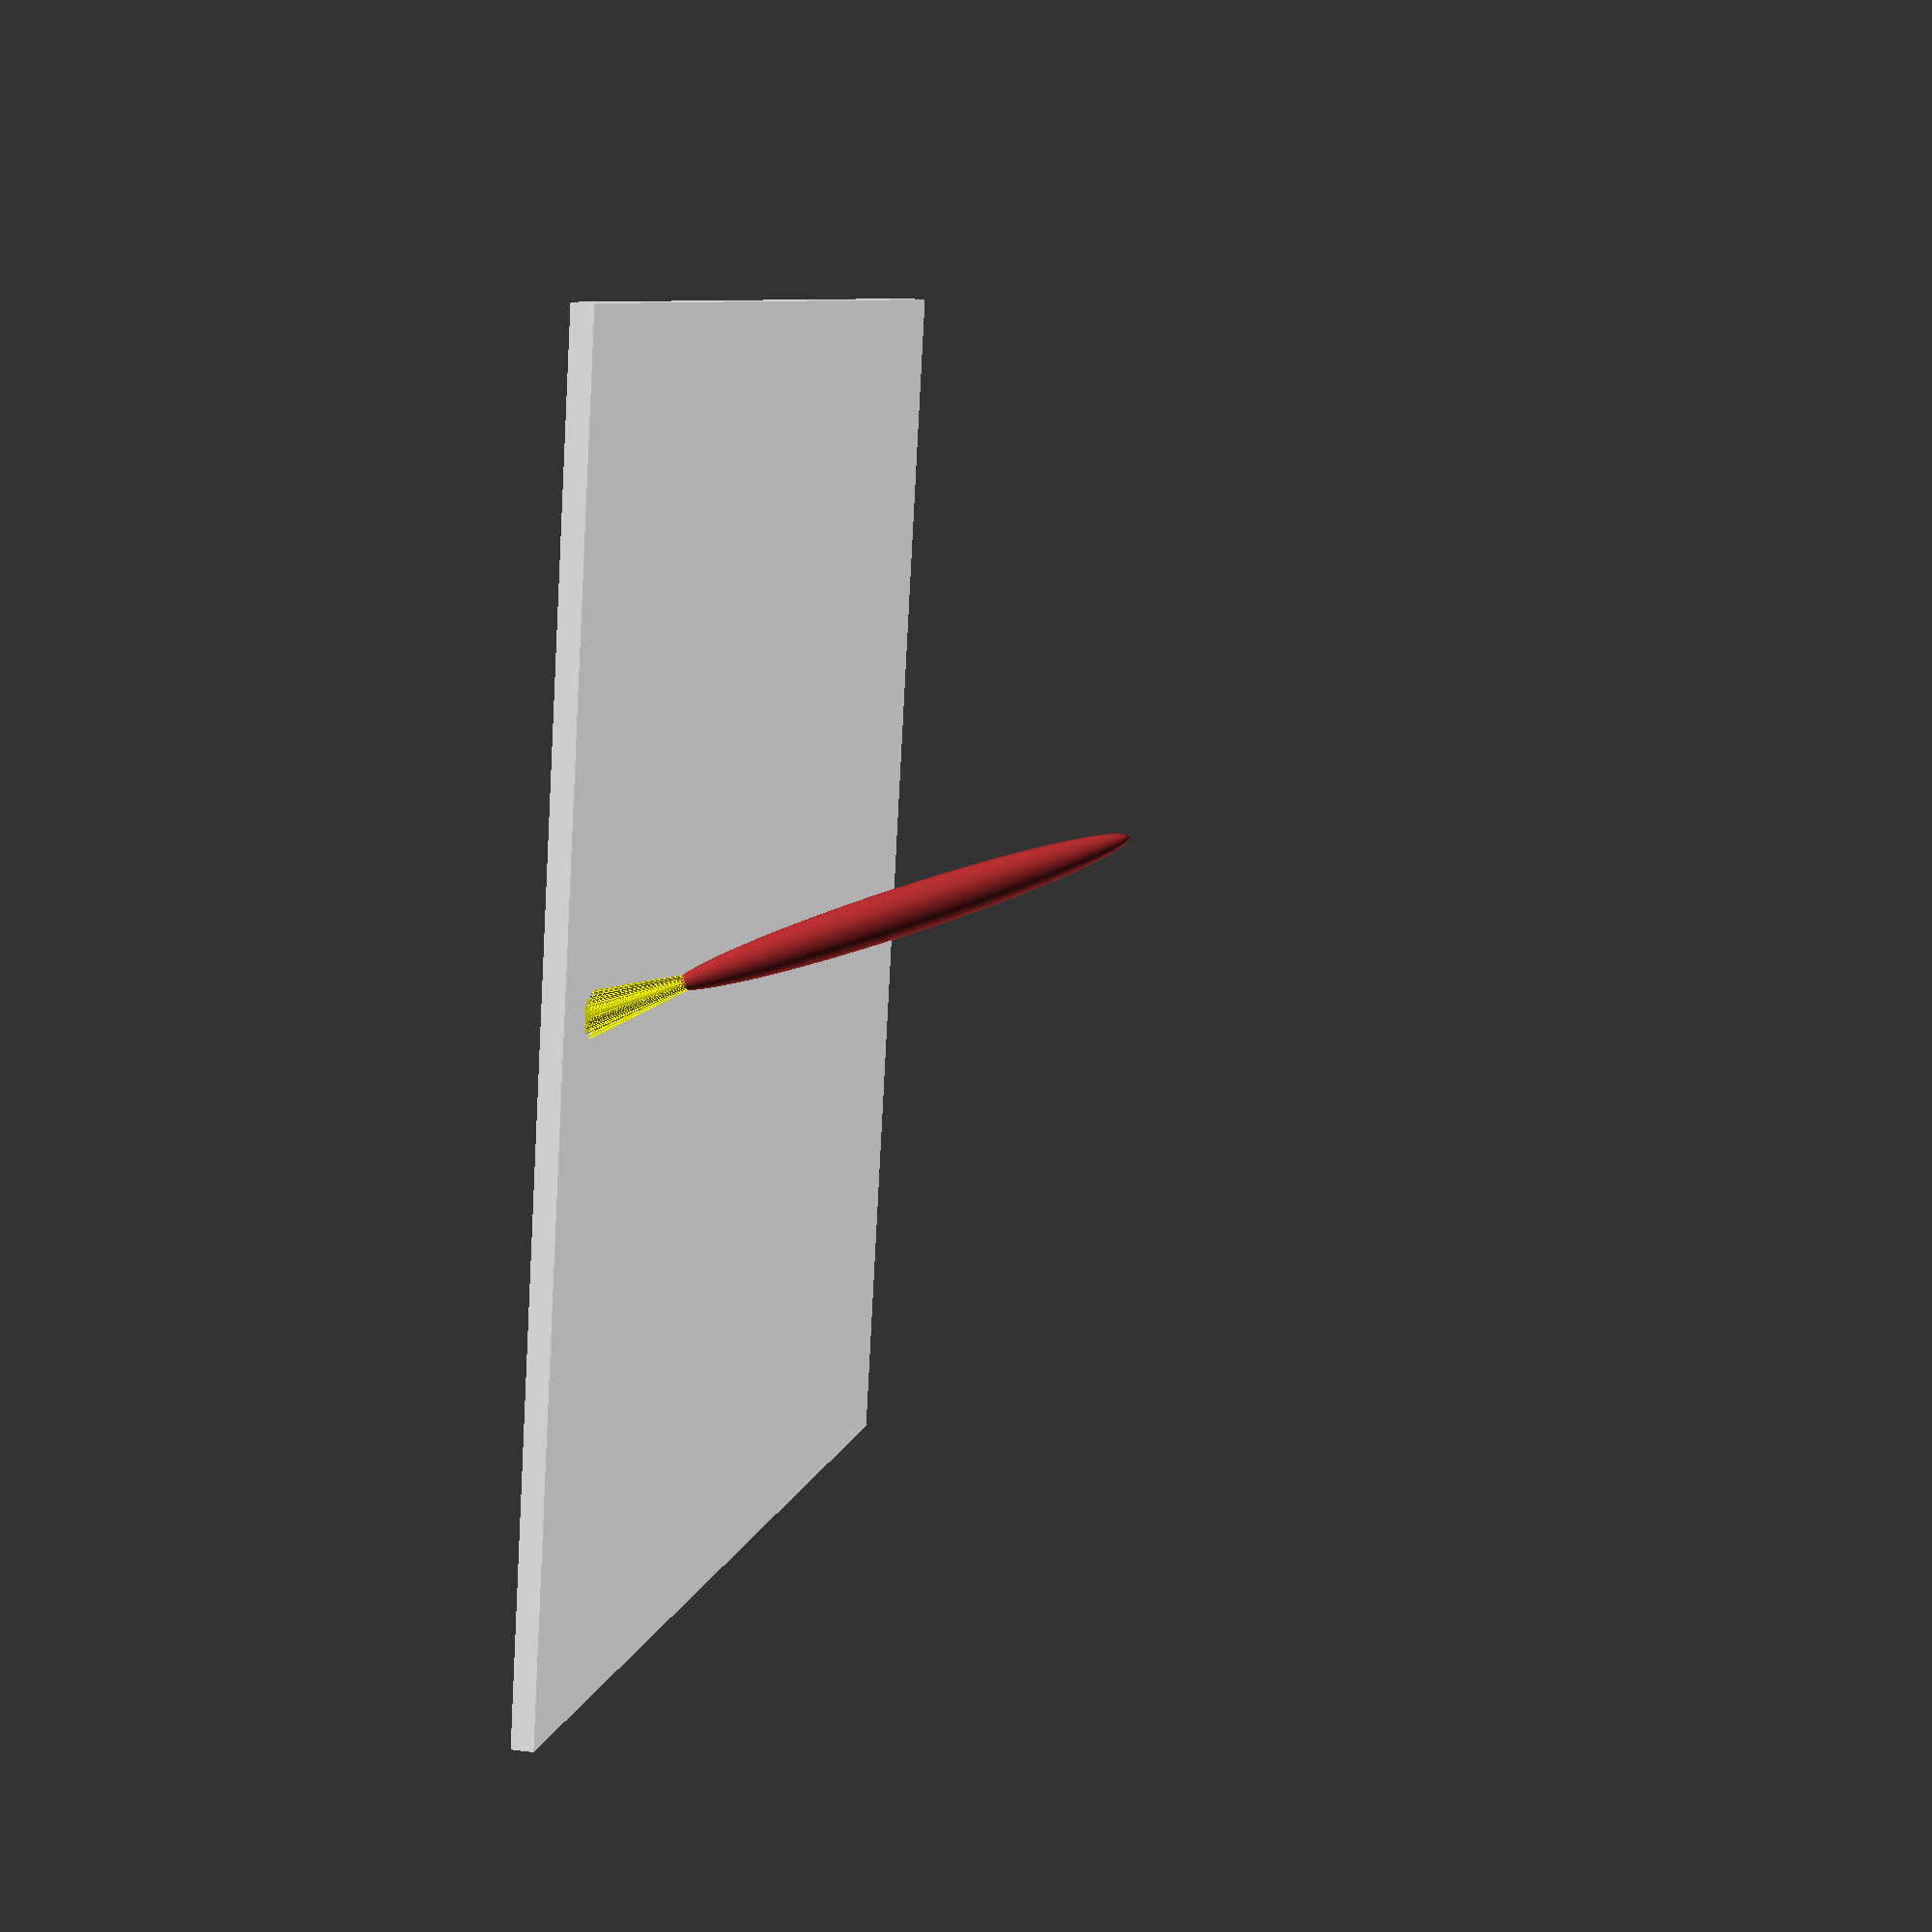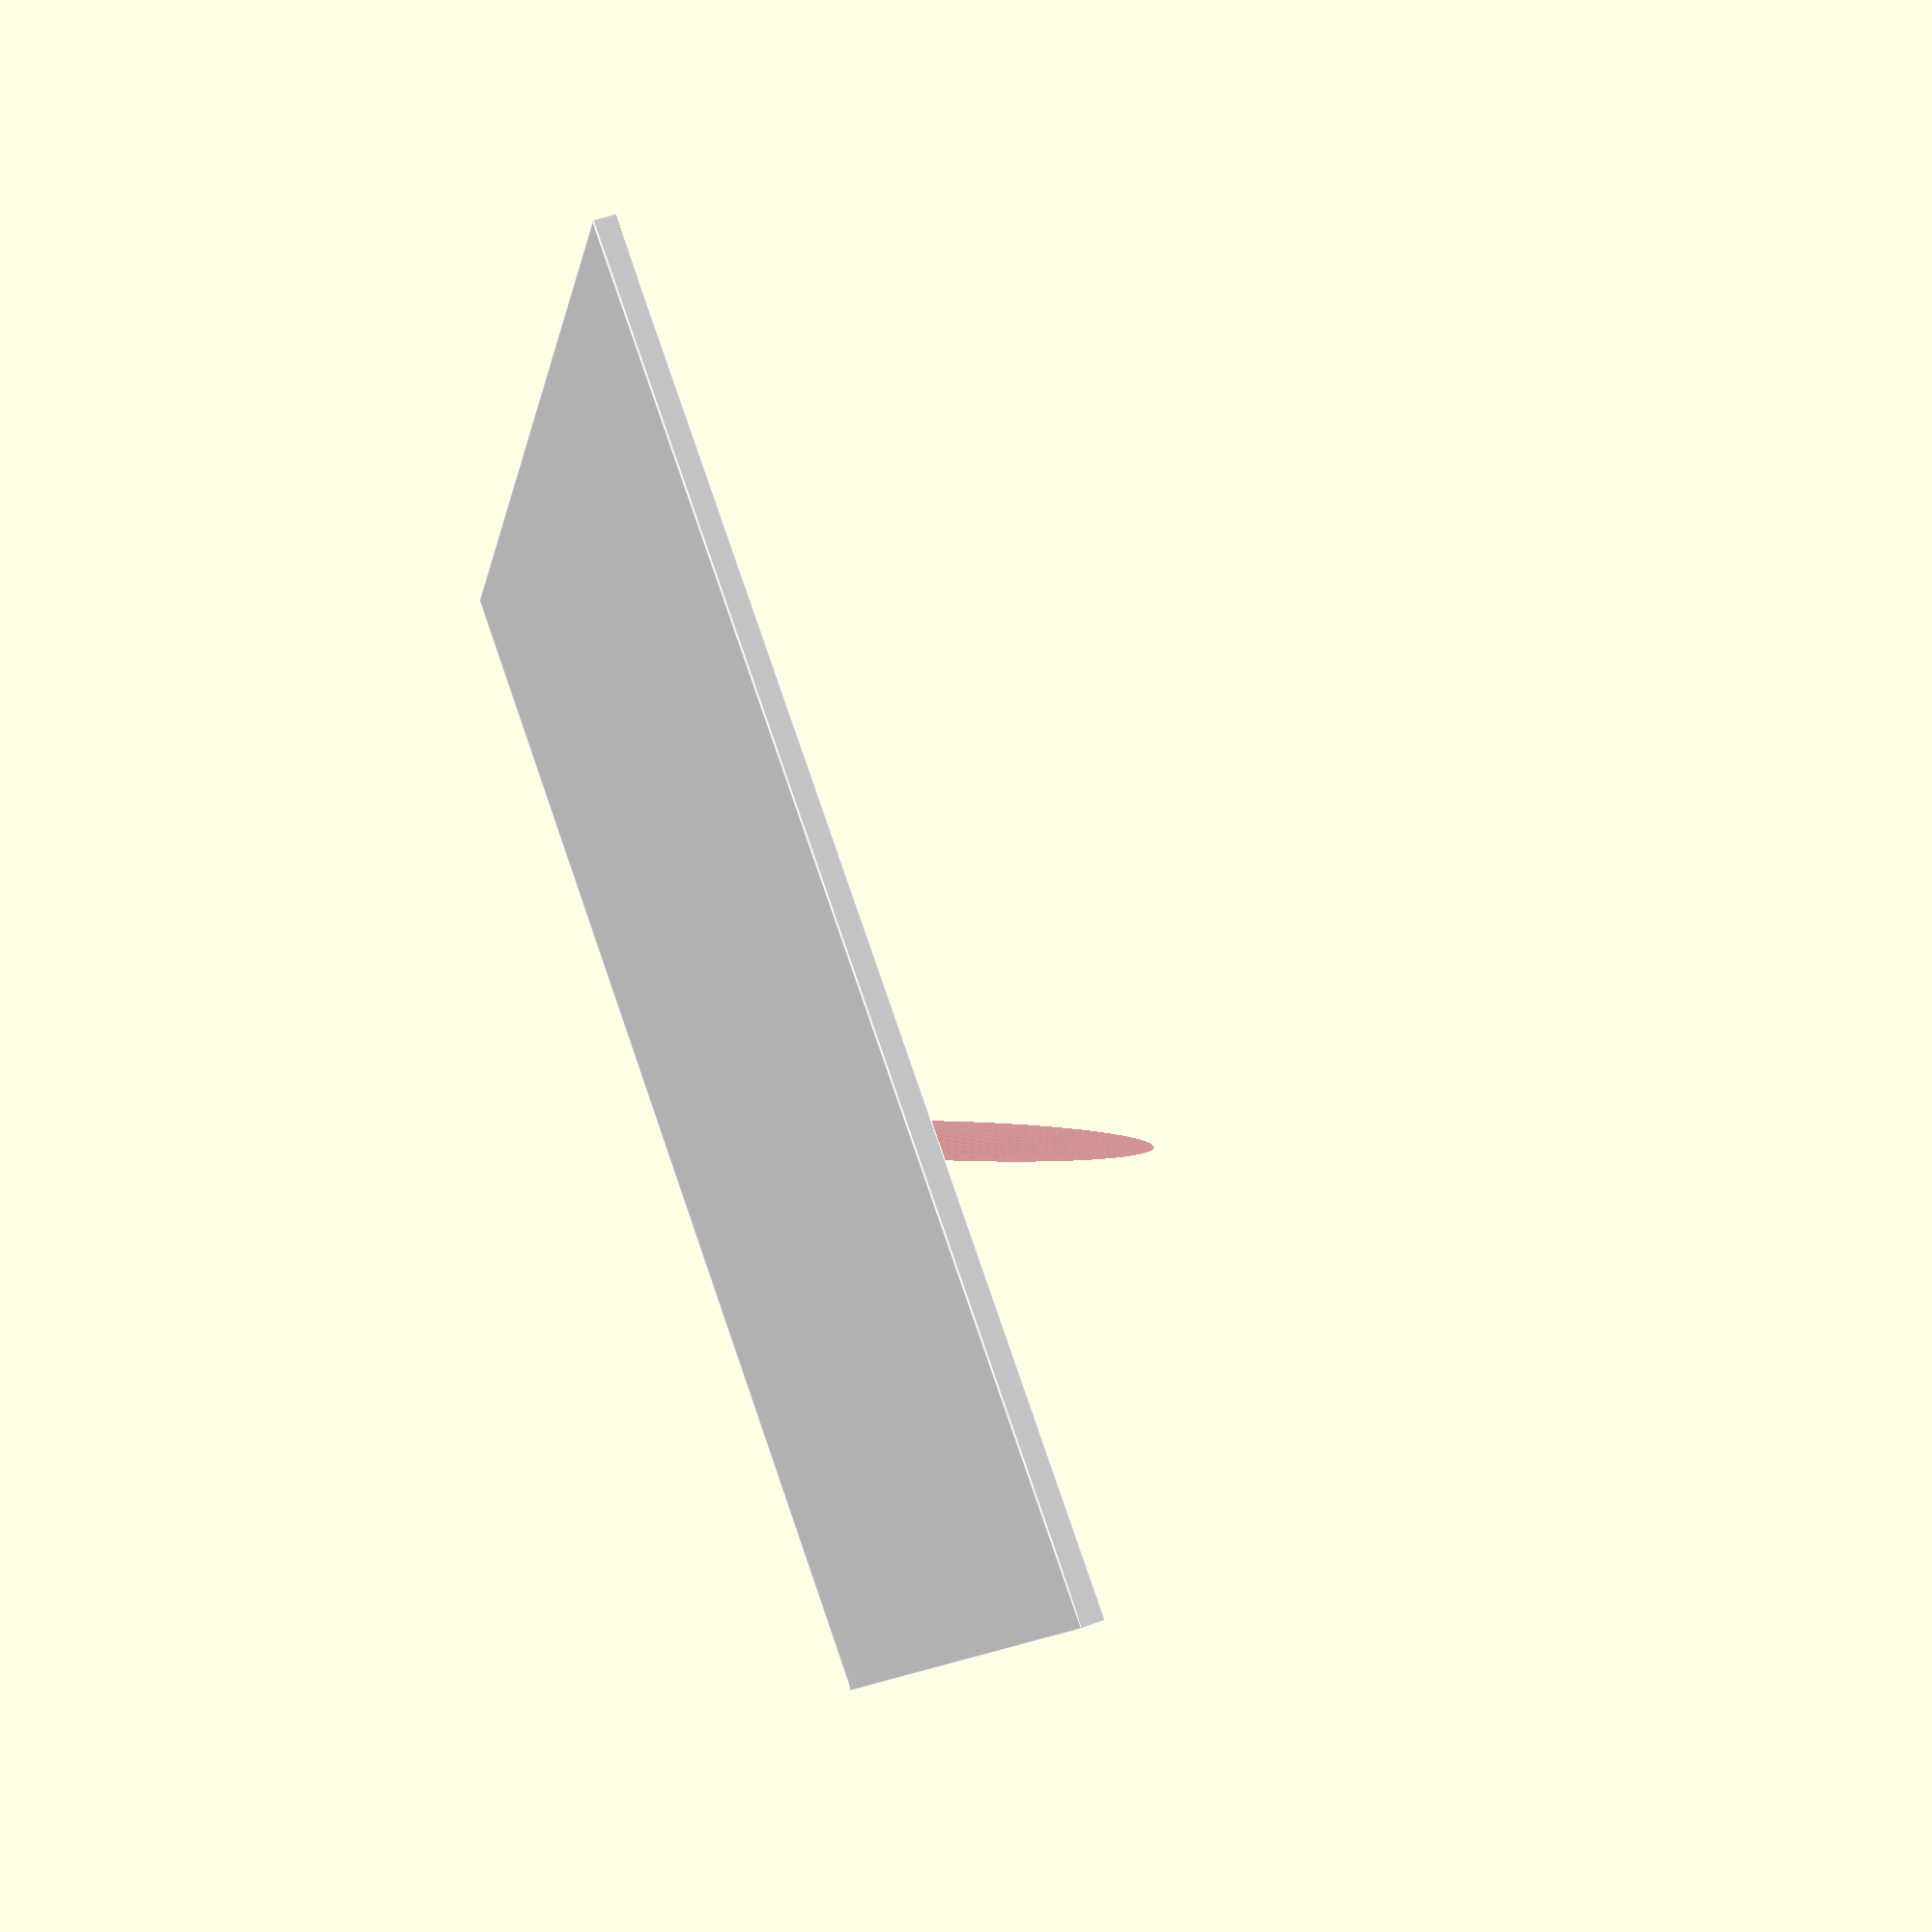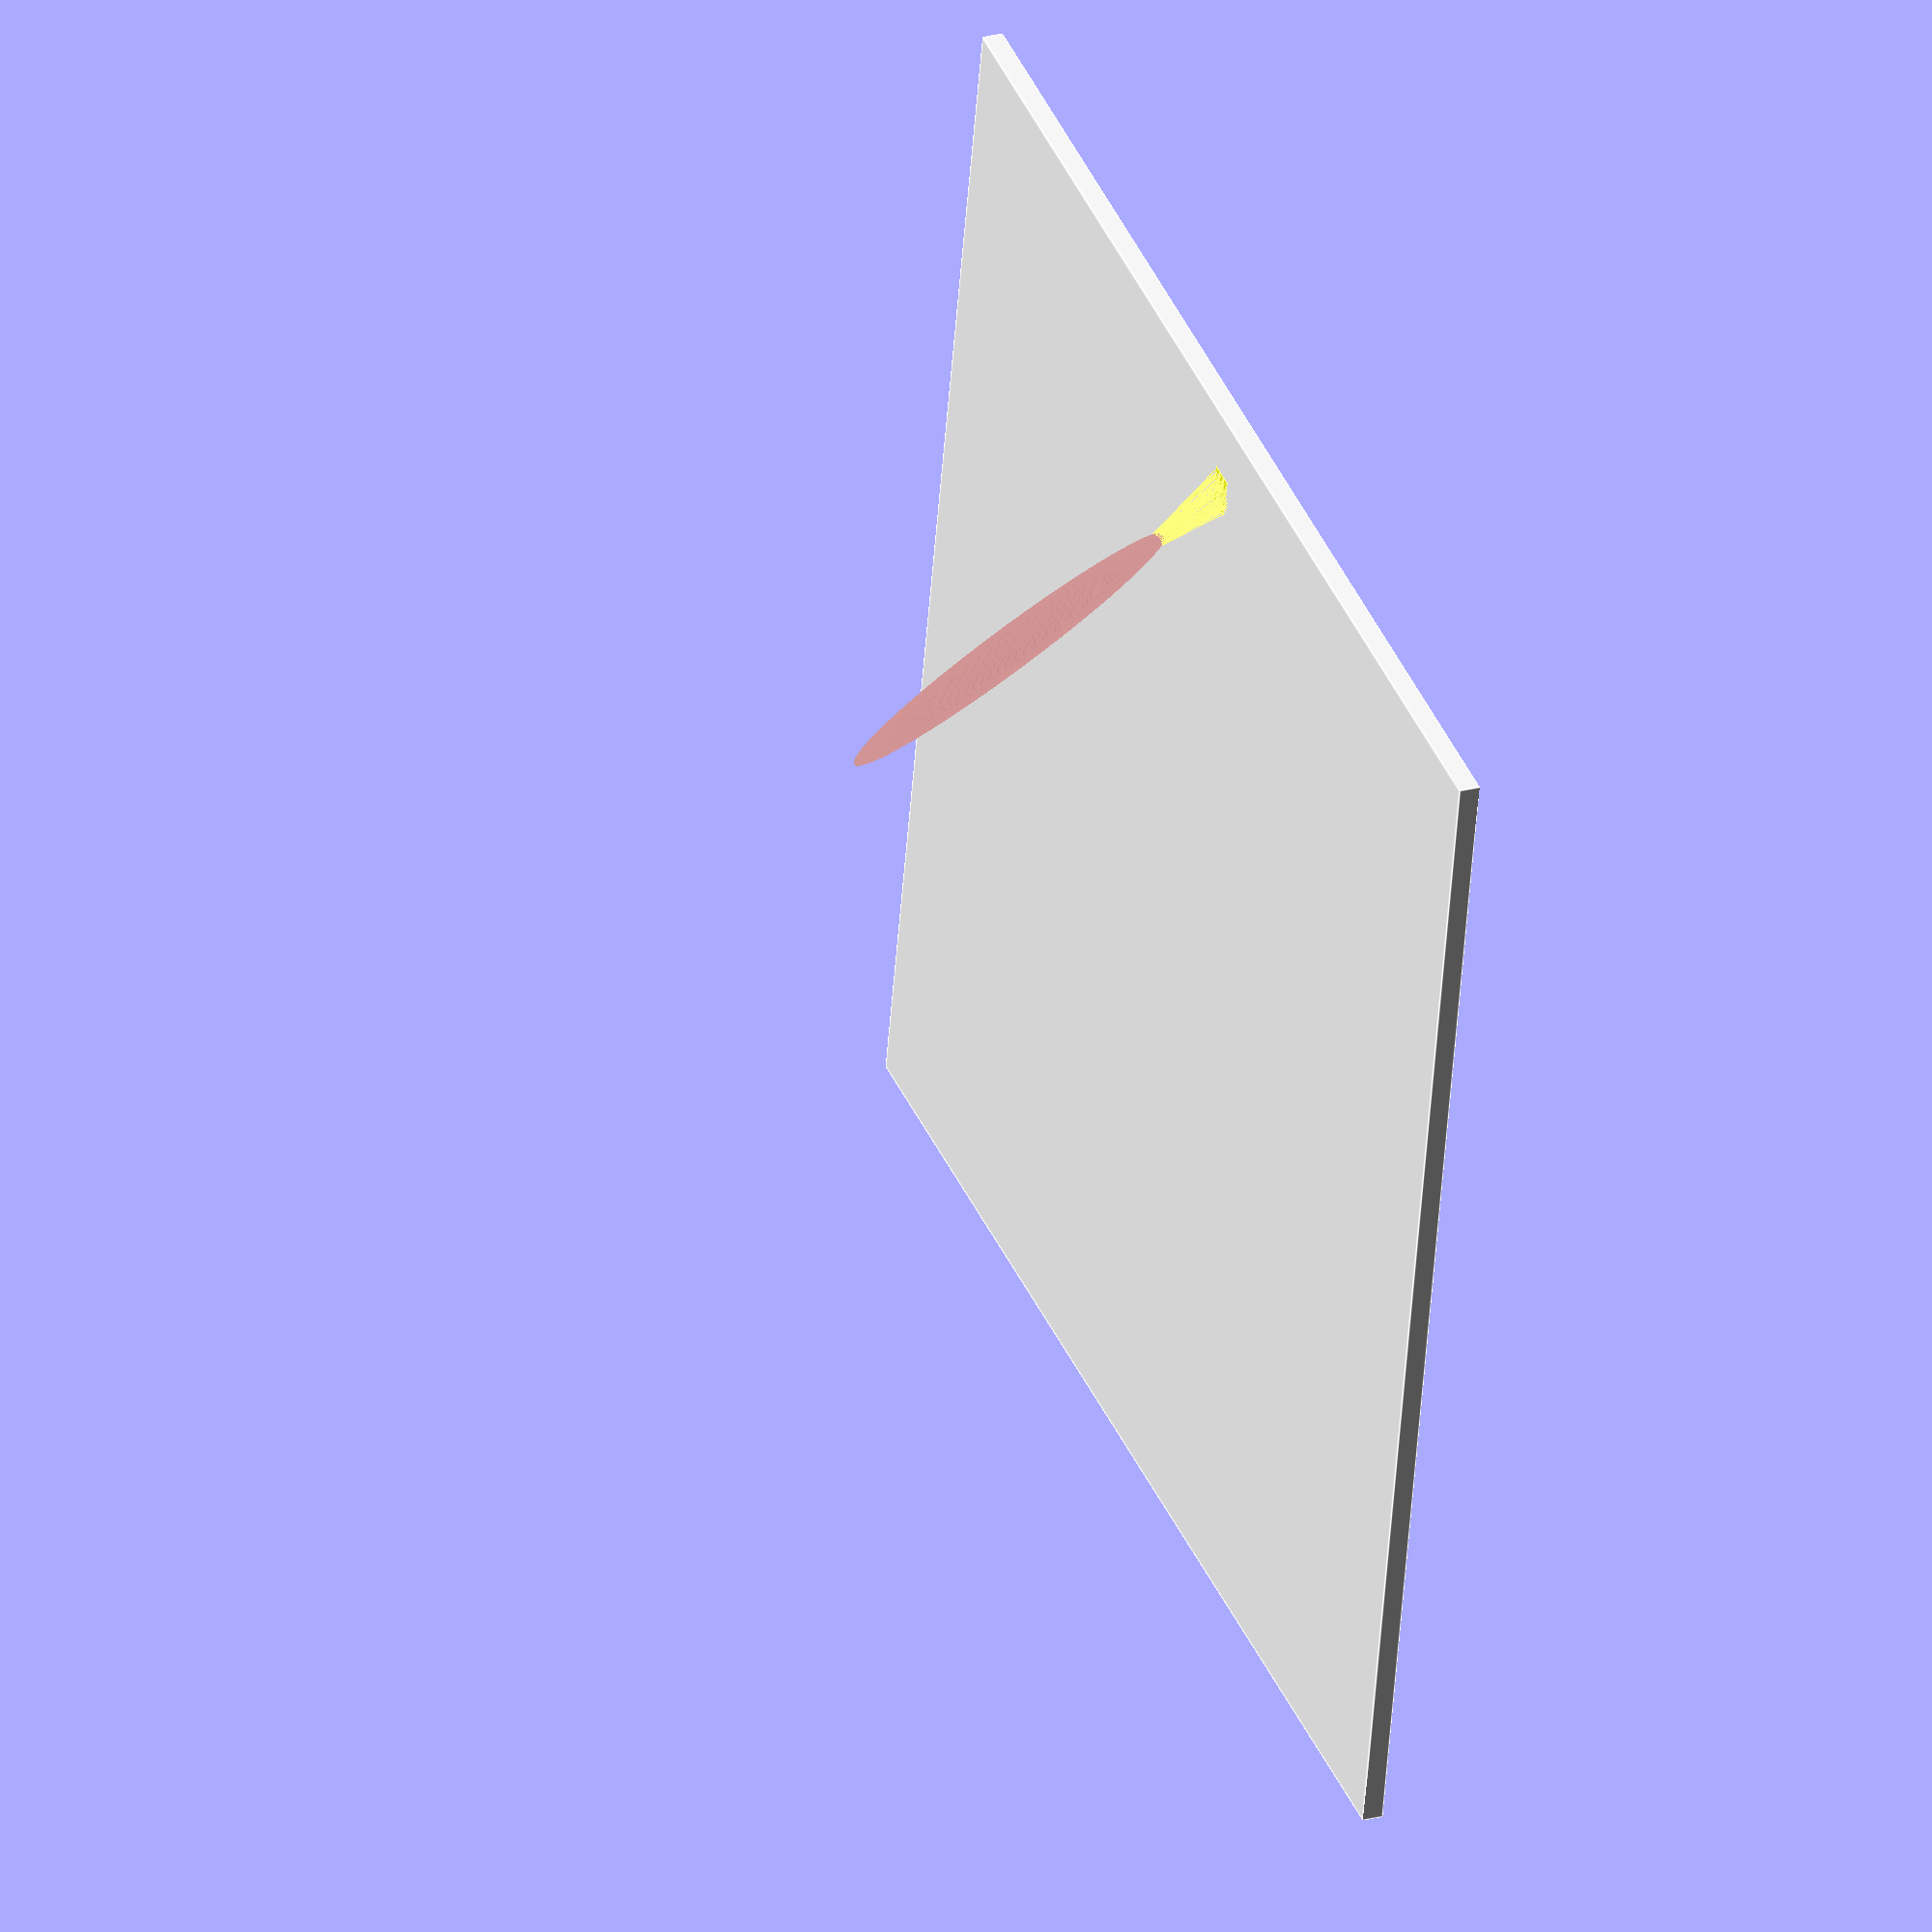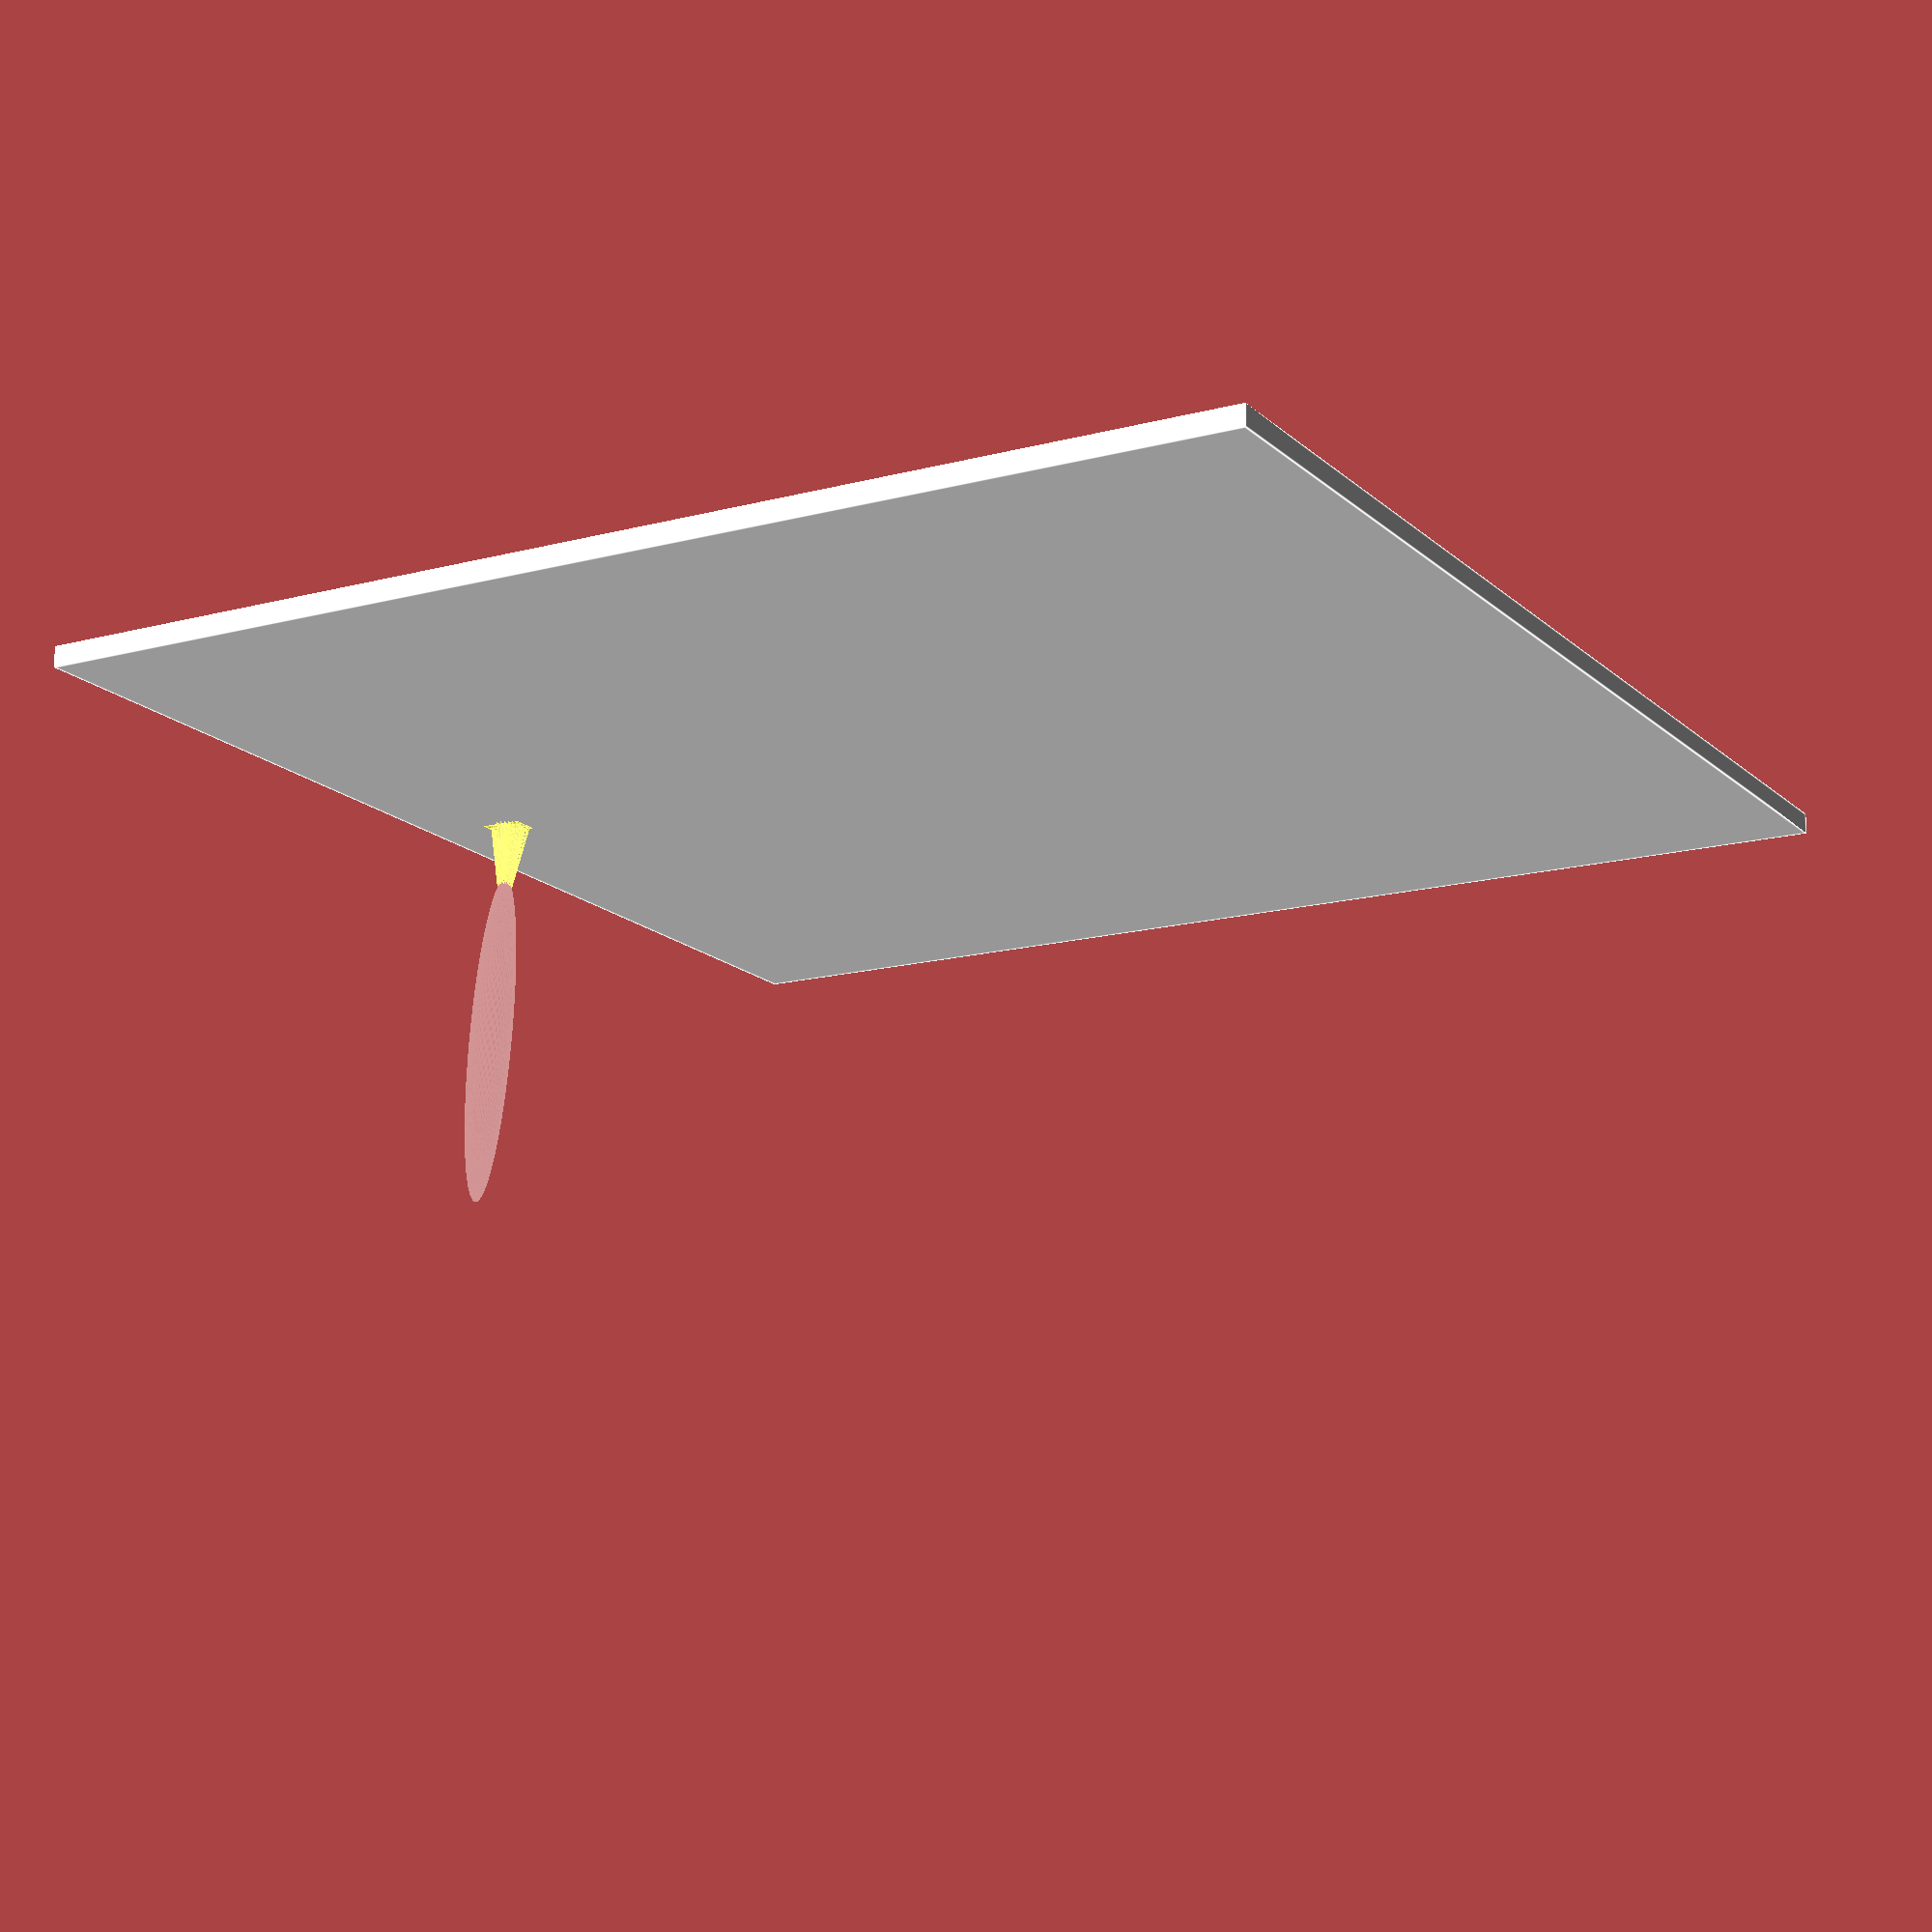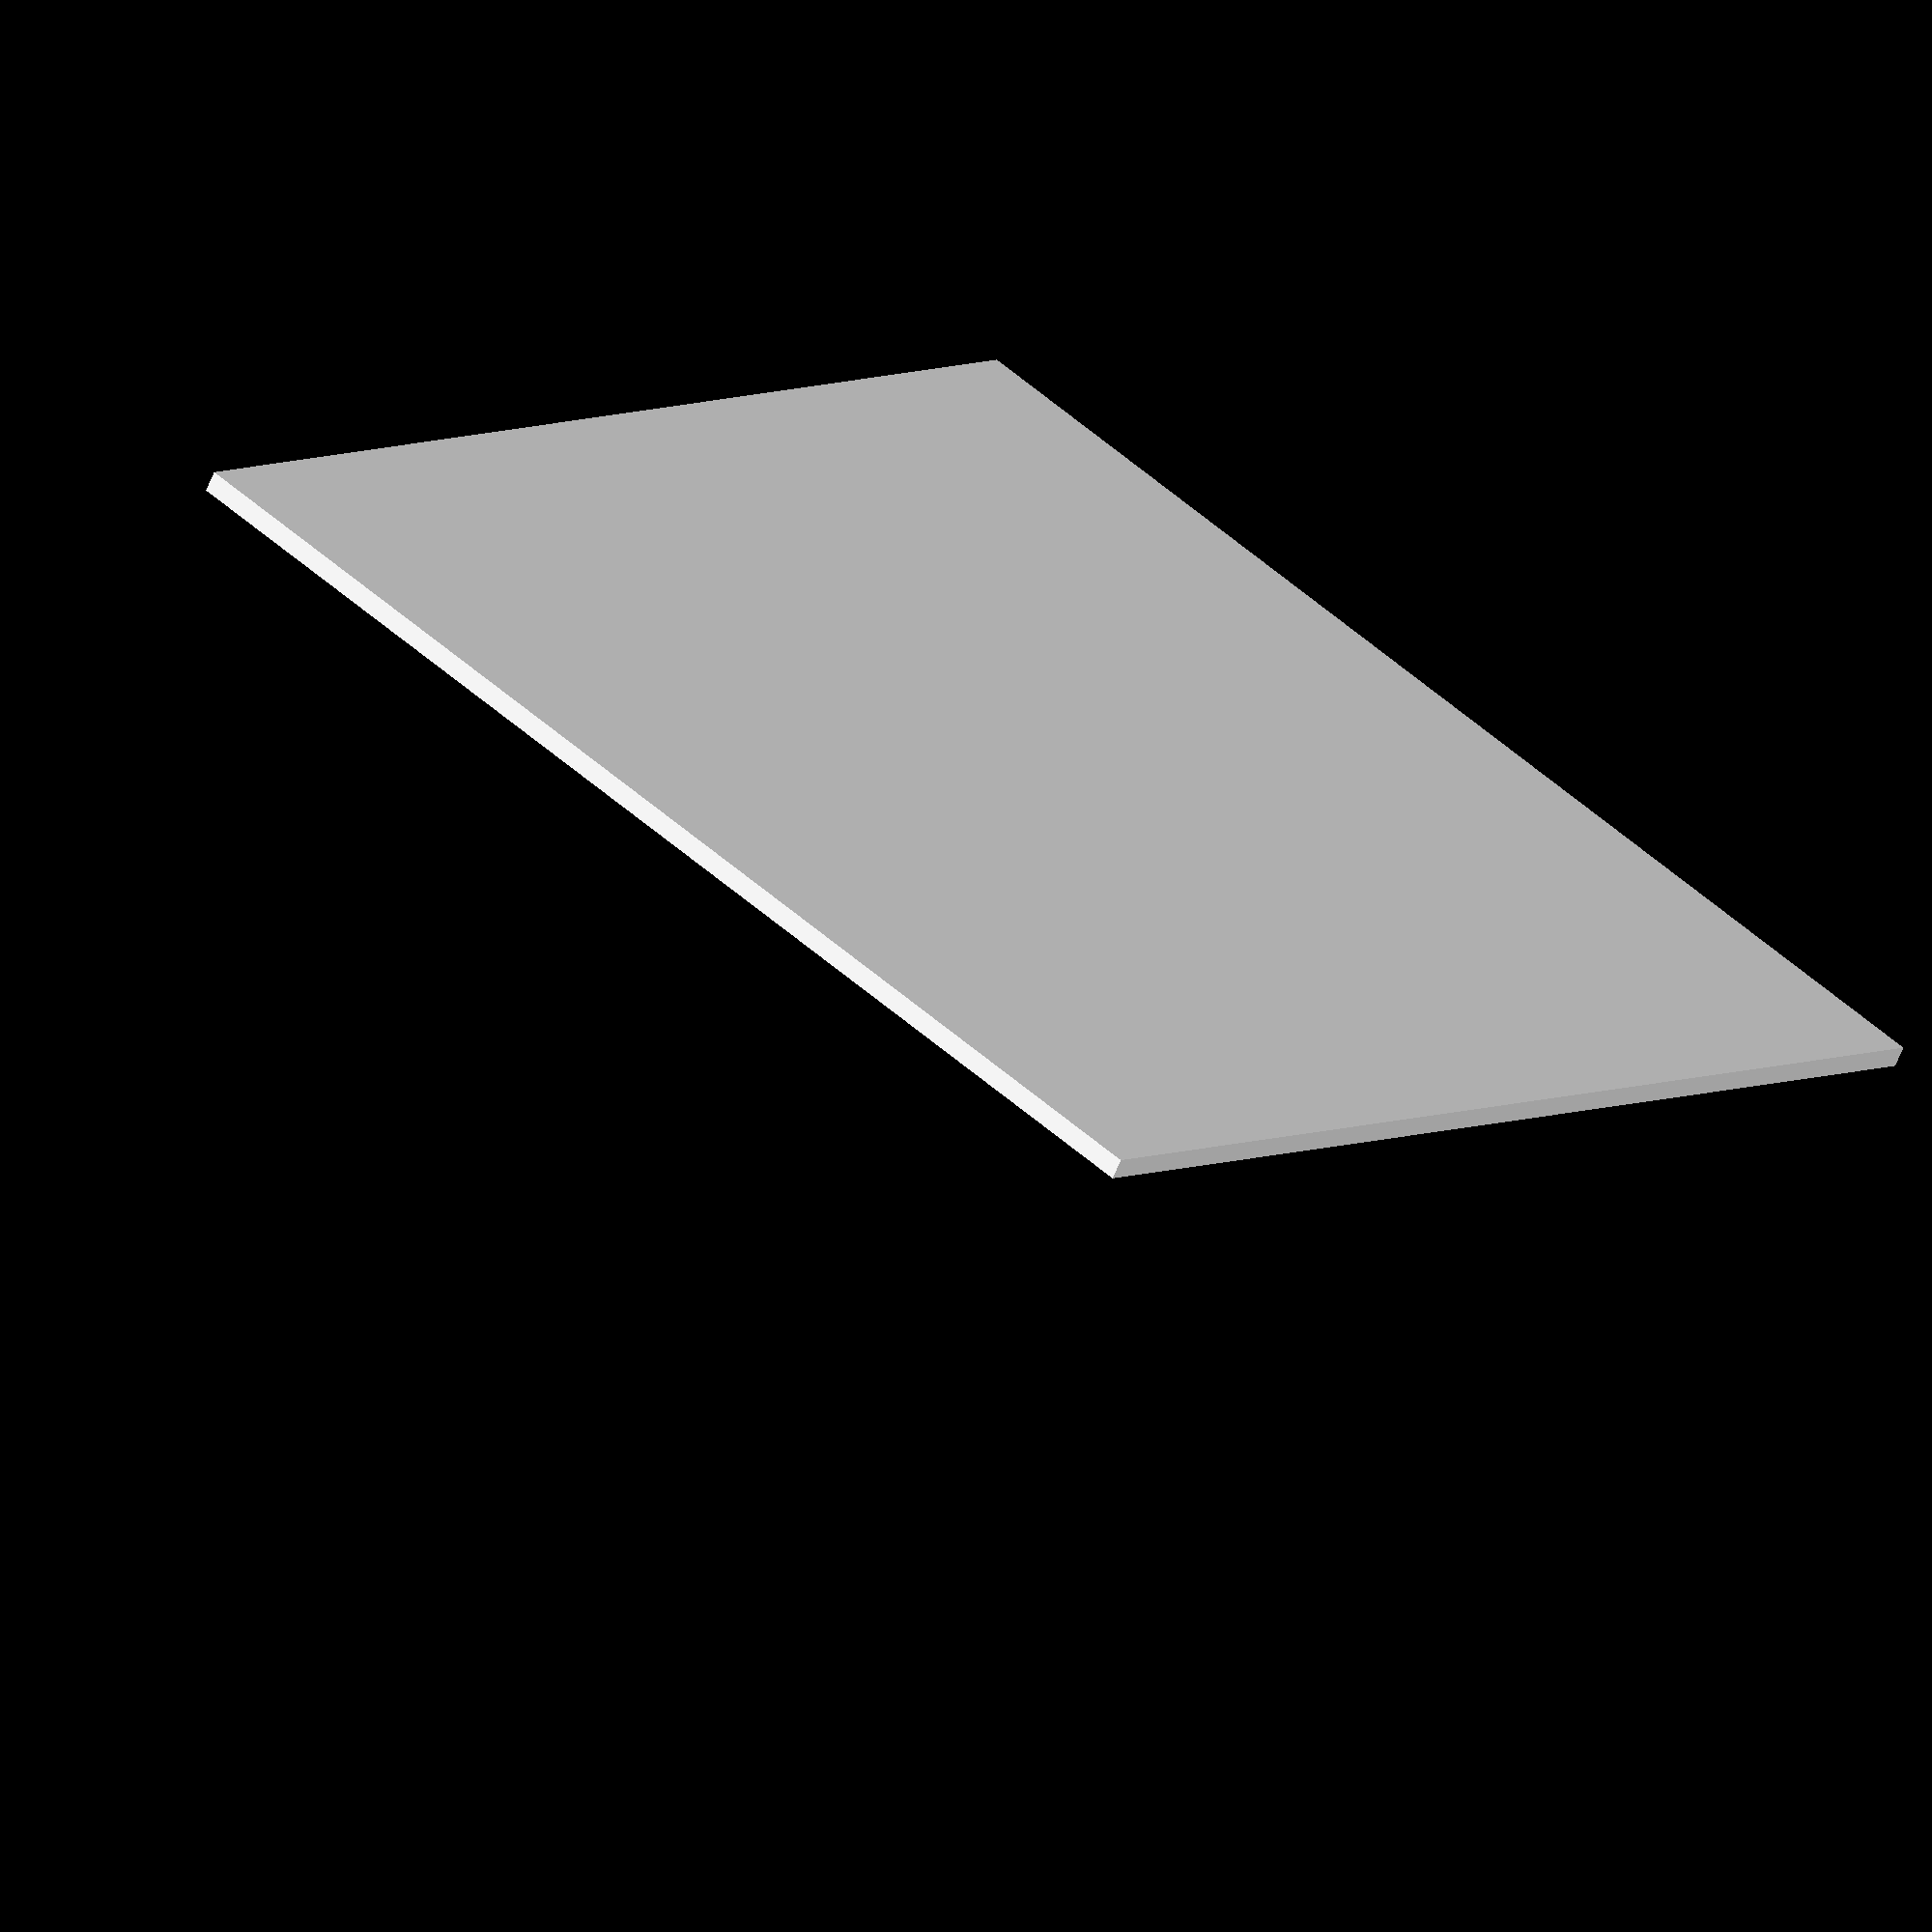
<openscad>
// OpenSCAD Painting Animation
//
// Animate with FPS: 25, Steps: 250

$fa = 1;
$fs = 0.4;


faceang = 360*$t/0.5;
jumprotstart = -360*0.5/0.5-1.1;
facerad = 25;
smilemax = 130;
smileang = smilemax*($t-0.8)/0.2;
jumprotend = -smilemax*(0.8-0.8)/0.2-1.1+180+smilemax/2;
smilerad = 13;
smilepos = 16;
eyepos1 = [-8, 10];
eyepos2 = [8, 10];
jump_height = 15;
paint_color = "yellow";


module BasePlate() {
  color("white")
    translate([-30, -30, -1])
    cube([60, 60, 1.001]);
}


module Brush() {
  translate([0, 0, -0.5]) 
  rotate([0, 25, -30]) {
    color("brown")
      translate([0, 0, 14])
      scale([0.1, 0.1, 1])
      sphere(10);
    color(paint_color)
      for (r=[0.1:0.1:1])
        for (a=[0:360/(27*r):359.999])
          rotate([0, 0, a+853*r])
            translate([r, 0, 0])
            rotate([0, -0.6*atan(r/4), 0])
            cube([0.03, 0.03, 6]);
  }
}


module Jump(fract, startpos, endpos, startrot, endrot) {
  height = jump_height*(1-4*pow(fract-0.5, 2));
  locxy = fract*(endpos - startpos) + startpos;
  loc = [locxy[0], locxy[1], height];
  rot = fract*(endrot - startrot) + startrot;
  translate(loc) rotate(rot) children();
}


module BrushAnimation() {
  if ($t < 0.5) {
    rotate([0, 0, -faceang-1.1])
    translate([0, facerad+1, 0])
    Brush();
  }
  else if ($t < 0.6) {
    midjumprot = (jumprotend - jumprotstart)/3 + jumprotstart;
    Jump(($t-0.5)/0.1, [0, facerad], eyepos1, jumprotstart, midjumprot) Brush();
  }
  else if ($t < 0.7) {
    lastjumprot = (jumprotend - jumprotstart)/3 + jumprotstart;
    midjumprot = (jumprotend - jumprotstart)*2/3 + jumprotstart;
    Jump(($t-0.6)/0.1, eyepos1, eyepos2, lastjumprot, midjumprot) Brush();
  }
  else if ($t < 0.8) {
    lastjumprot = (jumprotend - jumprotstart)*2/3 + jumprotstart;
    smang = -smileang-1.1+180+smilemax/2;
    endspot = (smilerad+1)*[-sin(smang), cos(smang)] + [0, smilerad-smilepos];
    Jump(($t-0.7)/0.1, eyepos2, endspot, lastjumprot, jumprotend) Brush();
  }
  else {
    translate([0, smilerad-smilepos, 0])
    rotate([0, 0, -smileang-1.1+180+smilemax/2])
    translate([0, smilerad+1, 0])
    Brush();
  }
}


module PaintAnimation() {
  color(paint_color) {
    mirror([1, 0, 0])
      rotate([0, 0, 90])
      rotate_extrude(angle=faceang+3)
      translate([facerad, 0])
      square([2, 0.005]);

    if ($t >= 0.6) {
      linear_extrude(0.005)
      translate(eyepos1)
      circle(2);
    }

    if ($t >= 0.7) {
      linear_extrude(0.005)
      translate(eyepos2)
      circle(2);
    }

    if ($t >= 0.8) {
      mirror([1, 0, 0])
      translate([0, smilerad-smilepos, 0])
      rotate([0, 0, -90-smilemax/2])
      rotate_extrude(angle=smileang+3)
      translate([smilerad, 0])
      square([2, 0.005]);
    }
  }
}


BasePlate();
BrushAnimation();
PaintAnimation();


// Written in 2020 by Ryan A. Colyer
//
// To the extent possible under law, the author(s) have dedicated all
// copyright and related and neighboring rights to this software to the
// public domain worldwide. This software is distributed without any
// warranty.
//
// You should have received a copy of the CC0 Public Domain
// Dedication along with this software.
// If not, see <http://creativecommons.org/publicdomain/zero/1.0/>.


</openscad>
<views>
elev=157.4 azim=104.3 roll=257.4 proj=p view=solid
elev=307.0 azim=152.1 roll=248.2 proj=p view=edges
elev=333.6 azim=11.5 roll=67.9 proj=o view=edges
elev=285.7 azim=239.6 roll=0.8 proj=p view=edges
elev=245.6 azim=139.2 roll=22.3 proj=o view=wireframe
</views>
